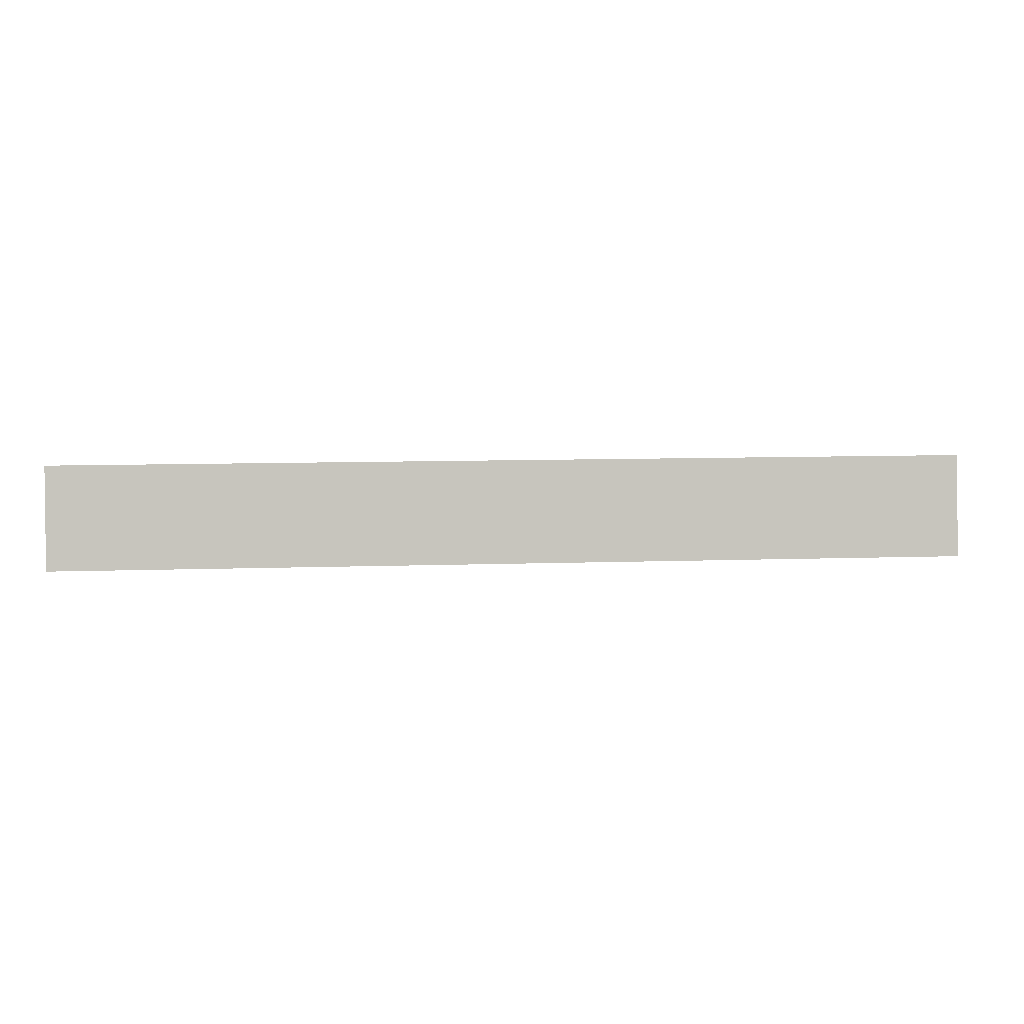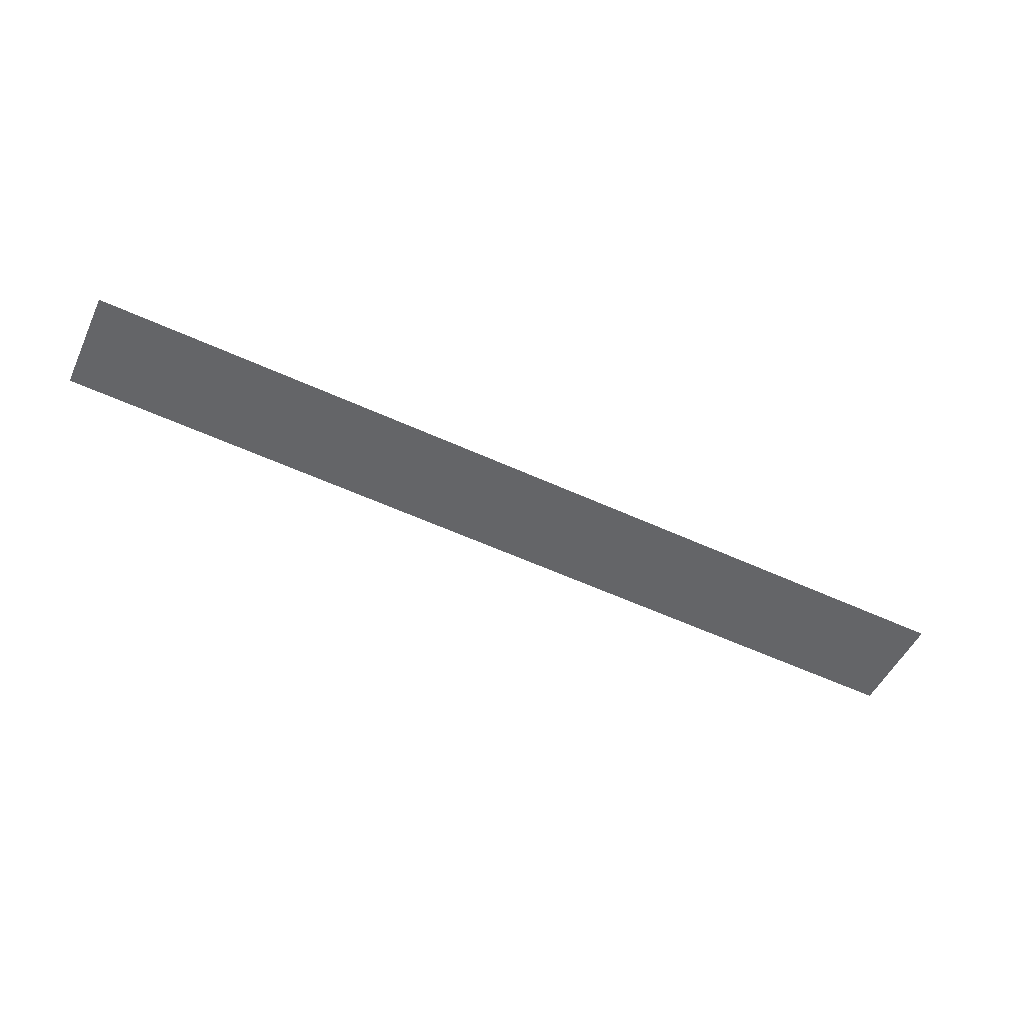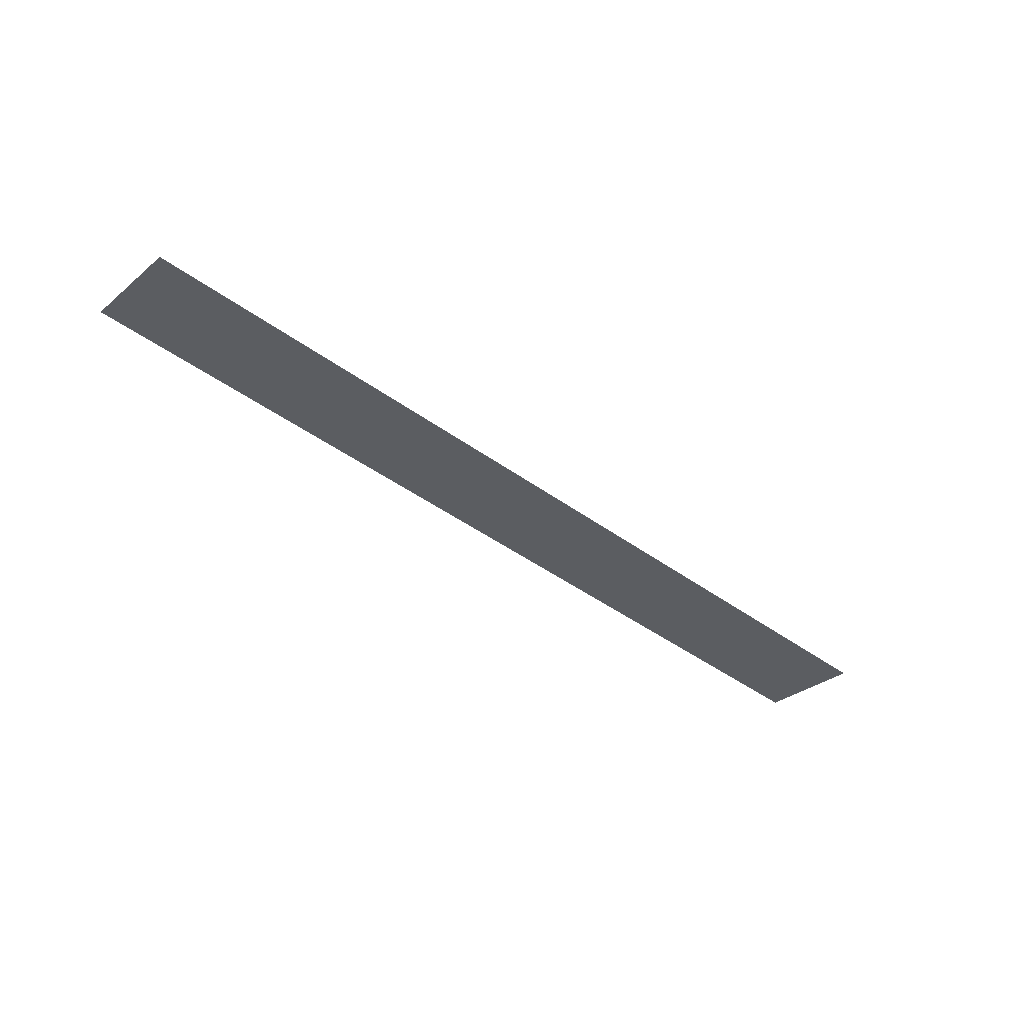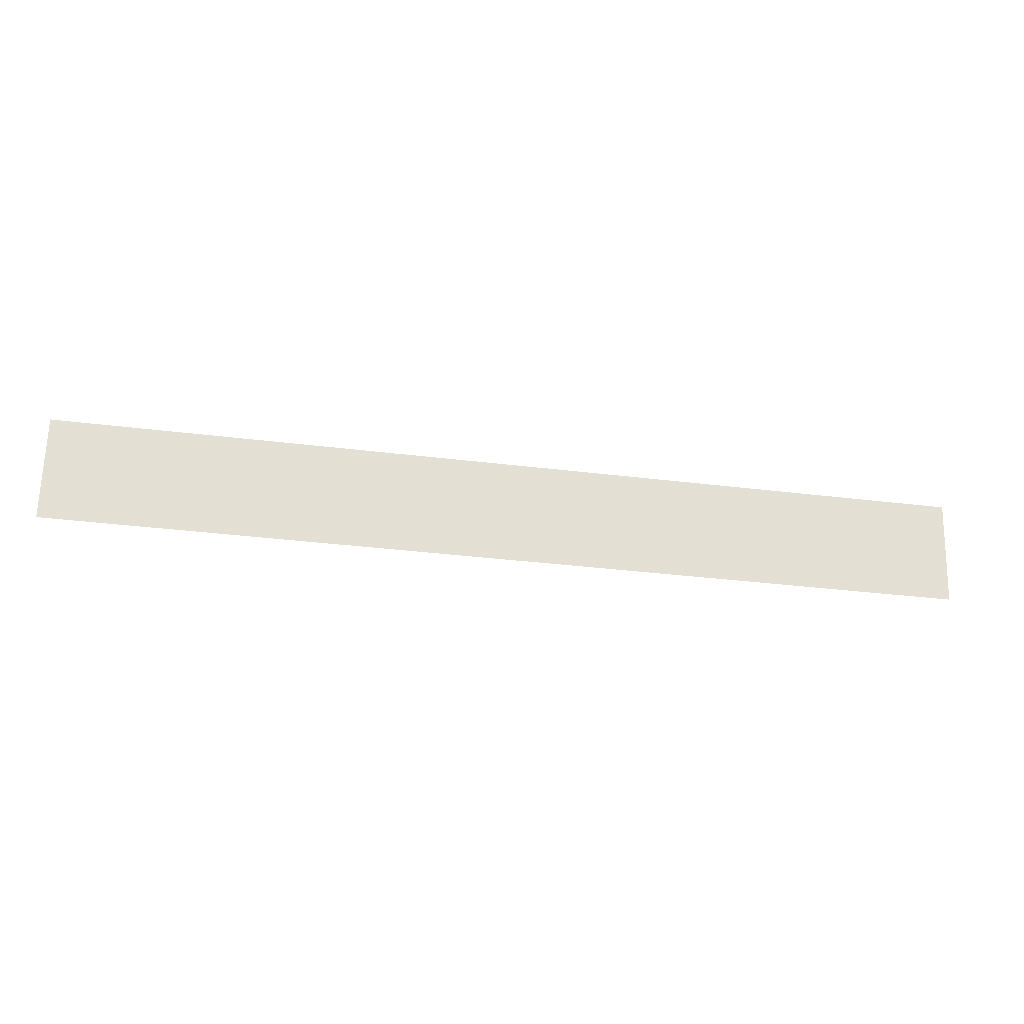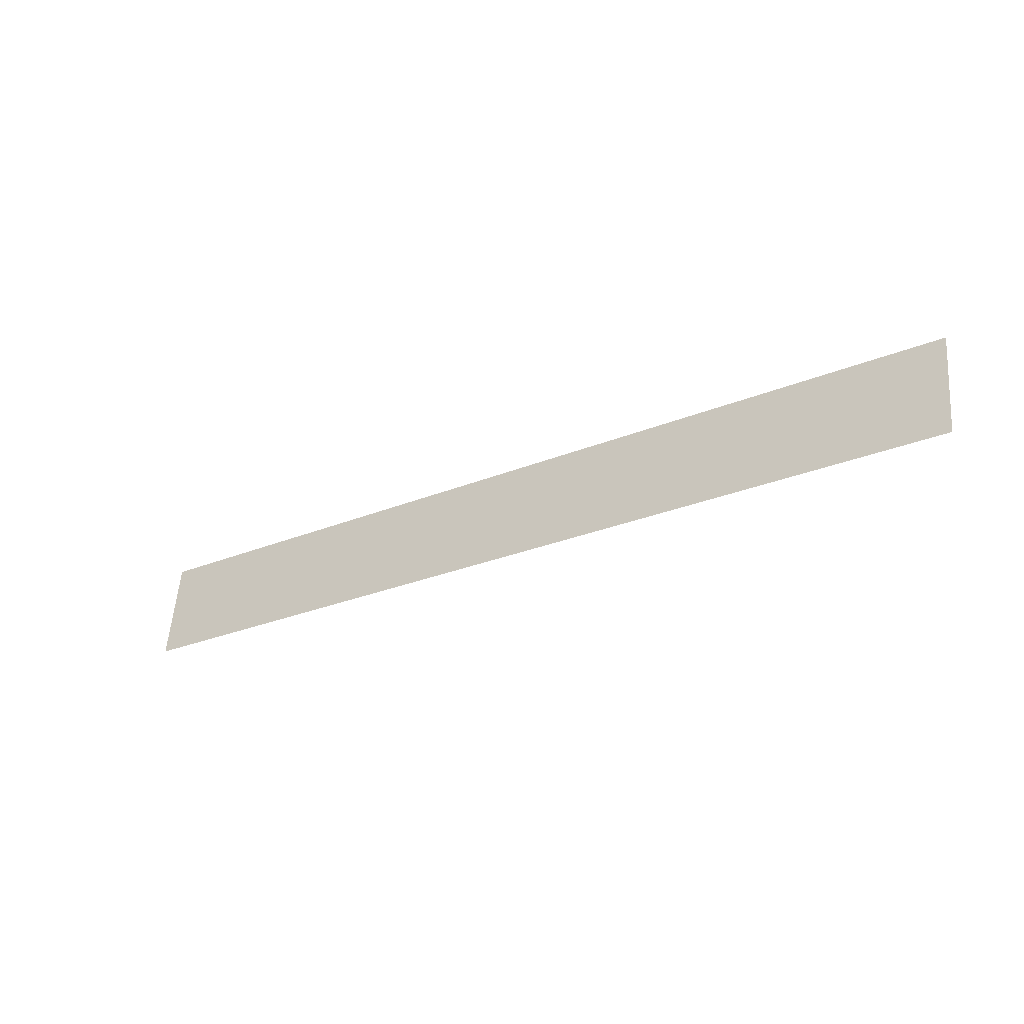
<metadata>
{"format":"obj","ext":"obj","renderer":"f3d","projection":"perspective","resolution":1024,"background":"white","views":[{"elev":8.9,"azim":174.7,"up":"+Z"},{"elev":-59.5,"azim":-24.9,"up":"+Y"},{"elev":-42.3,"azim":-41.4,"up":"+Y"},{"elev":-31.7,"azim":-10.2,"up":"+Z"},{"elev":-26.2,"azim":-146.4,"up":"+Z"}]}
</metadata>
<code>
o mesh148/mesh148-geometry#mesh148-geometry
v -0.09921 -0.1057 0.1467
v -0.1093 -0.1058 0.1478
v -0.1093 -0.1057 0.1467
v -0.09921 -0.1058 0.1478
f 1 2 3
f 2 1 4
f 3 2 1
f 4 1 2

</code>
